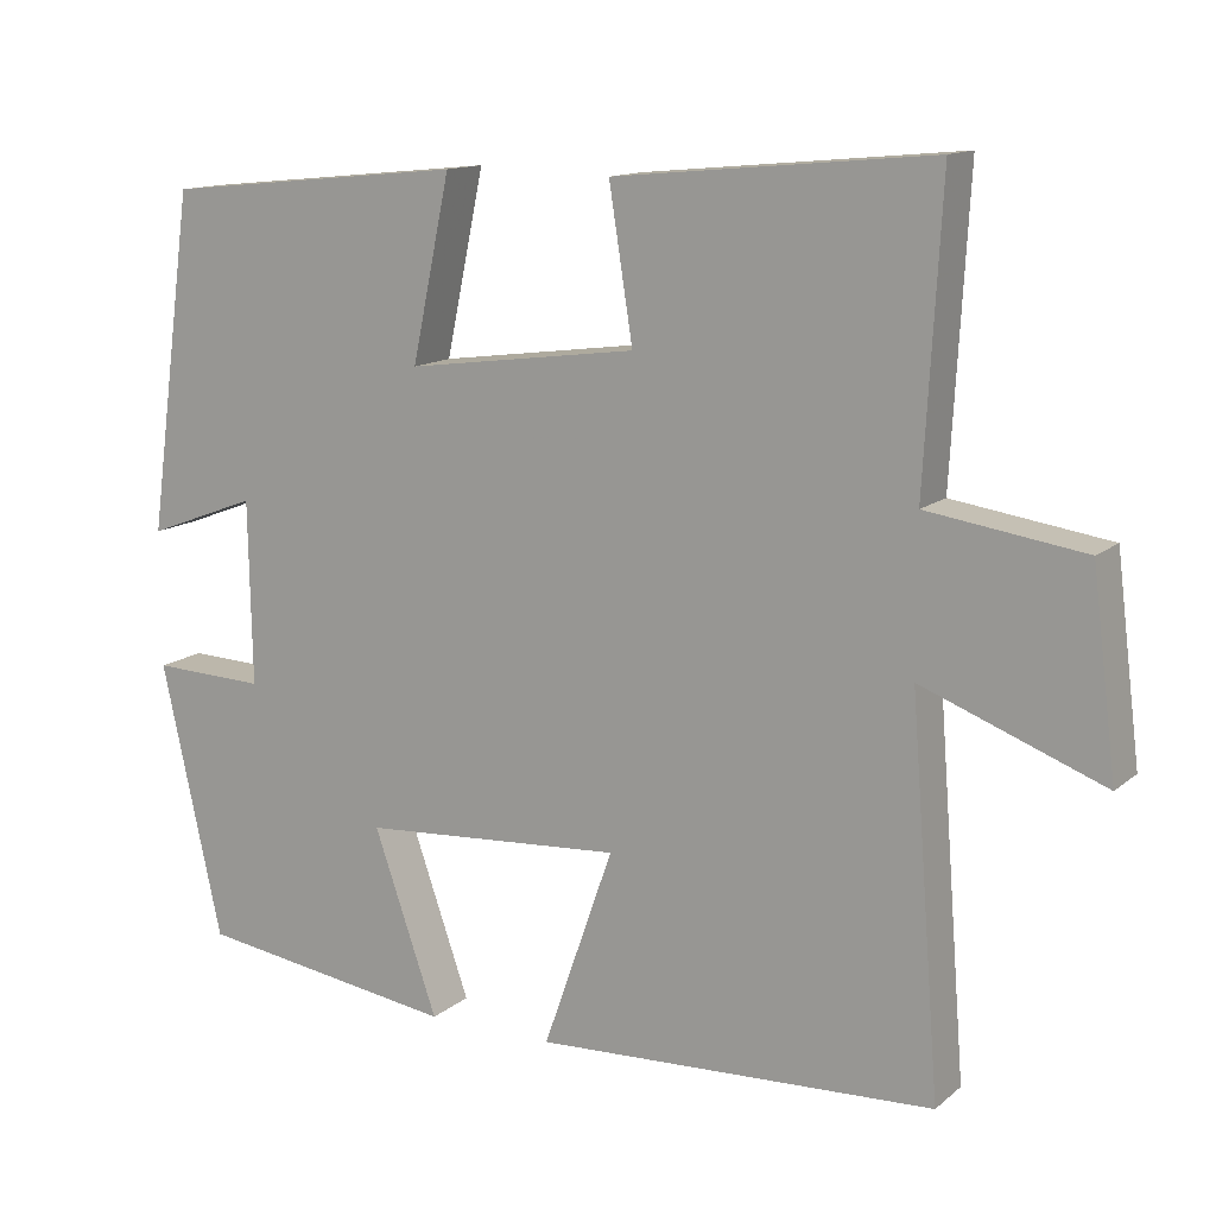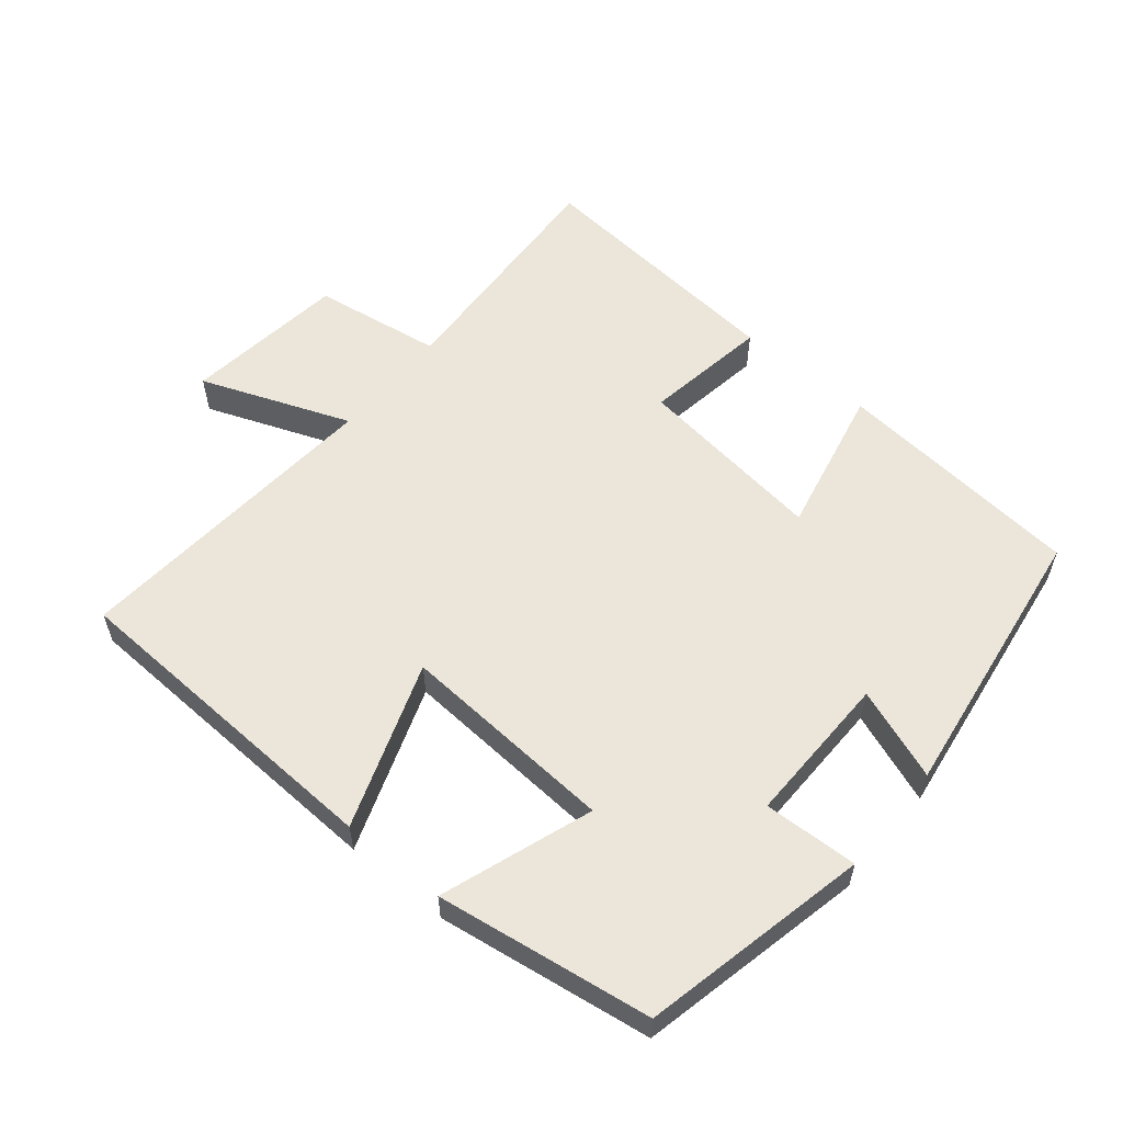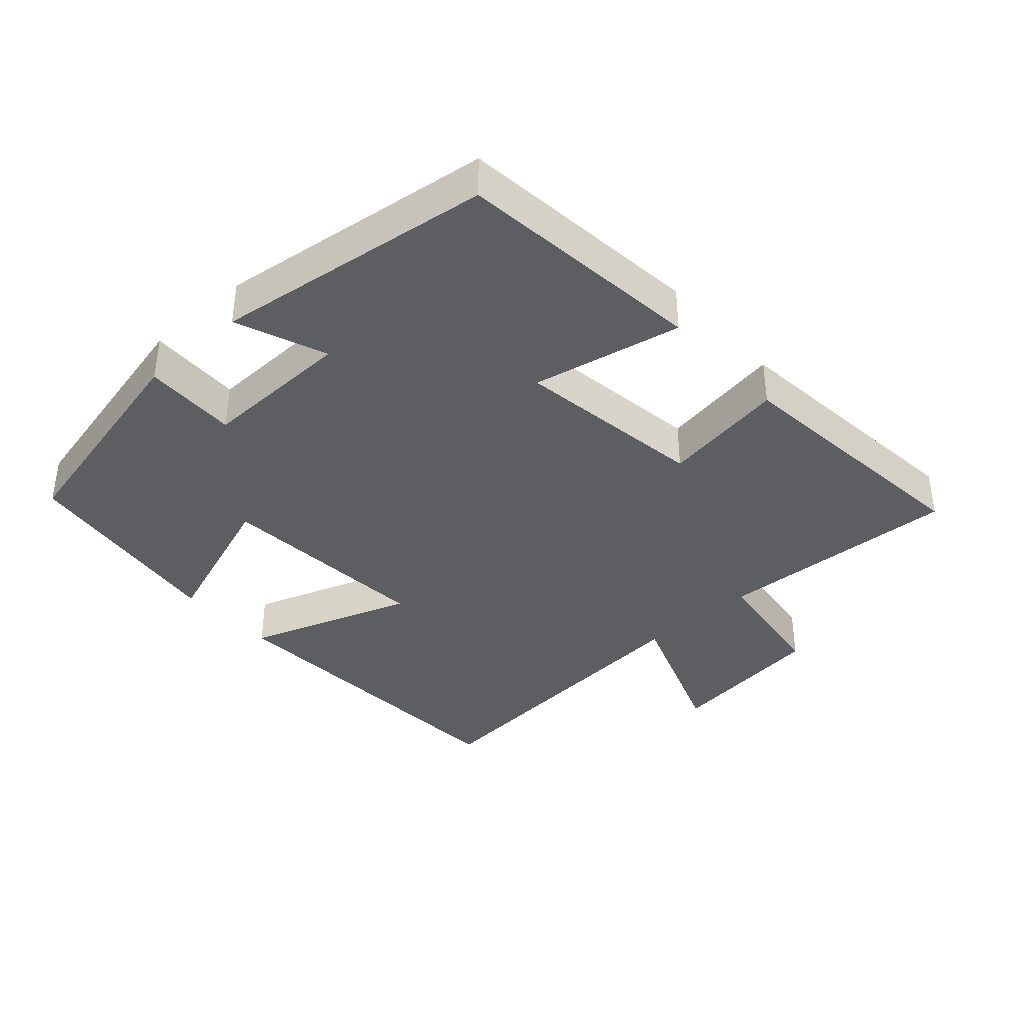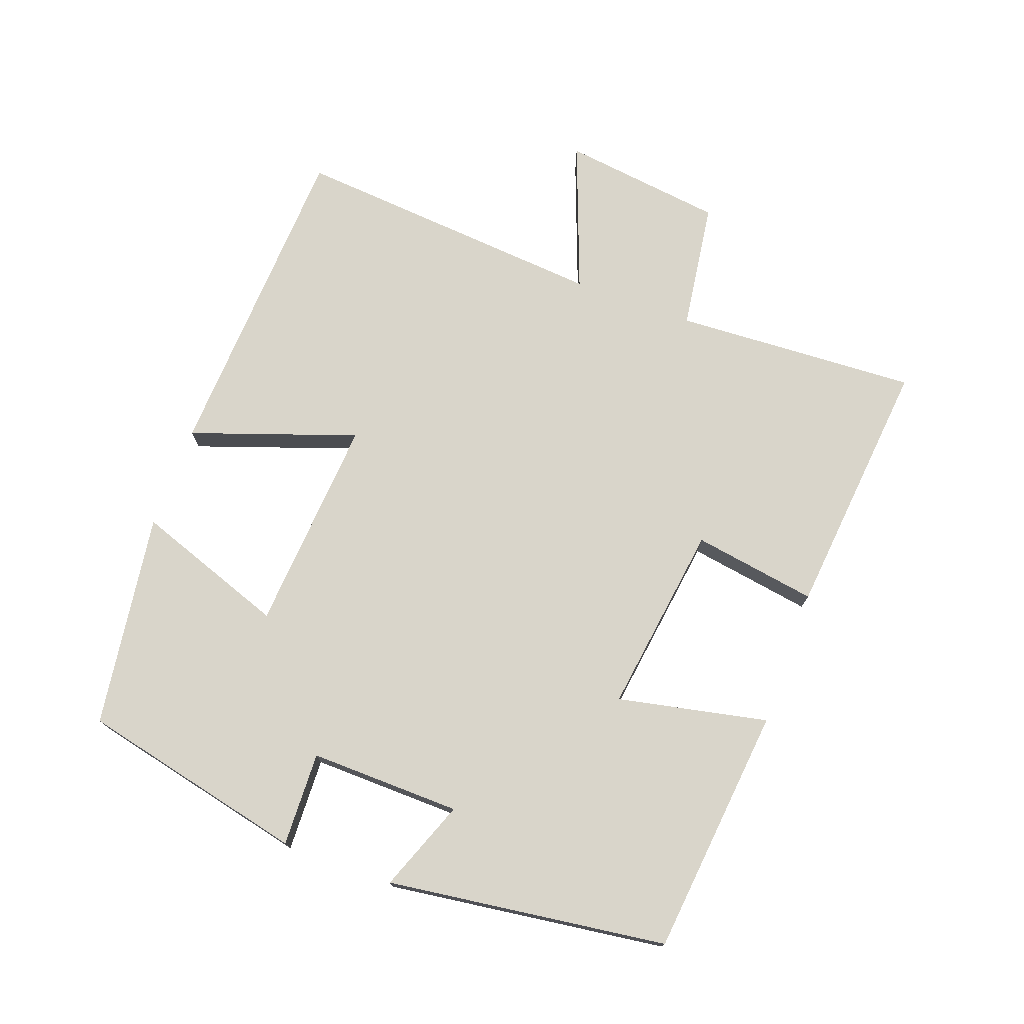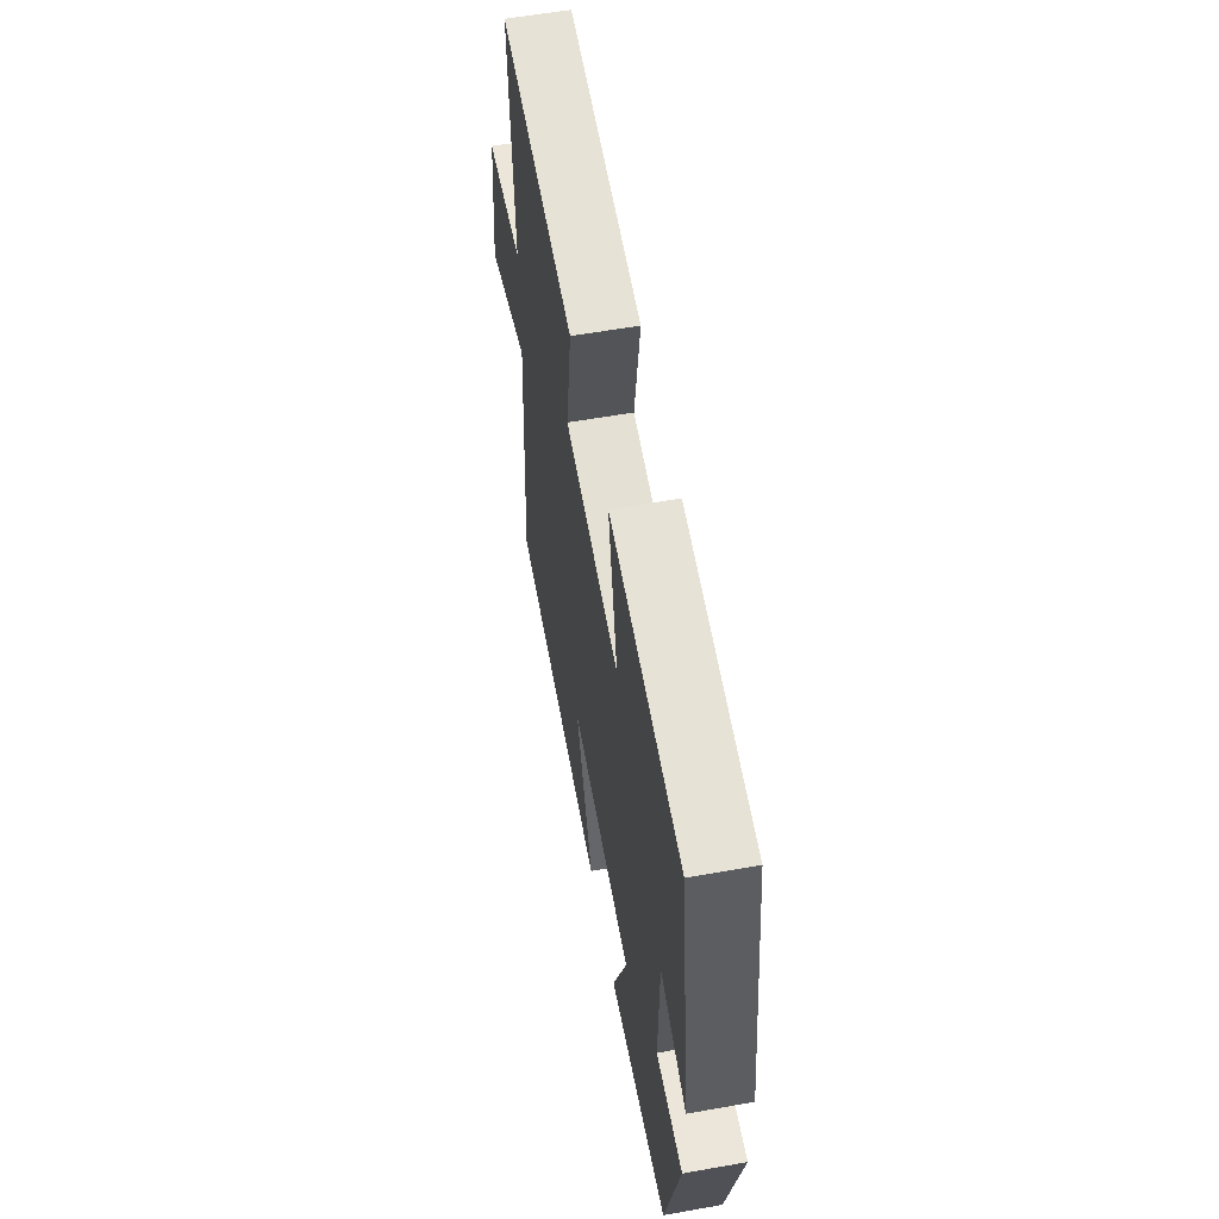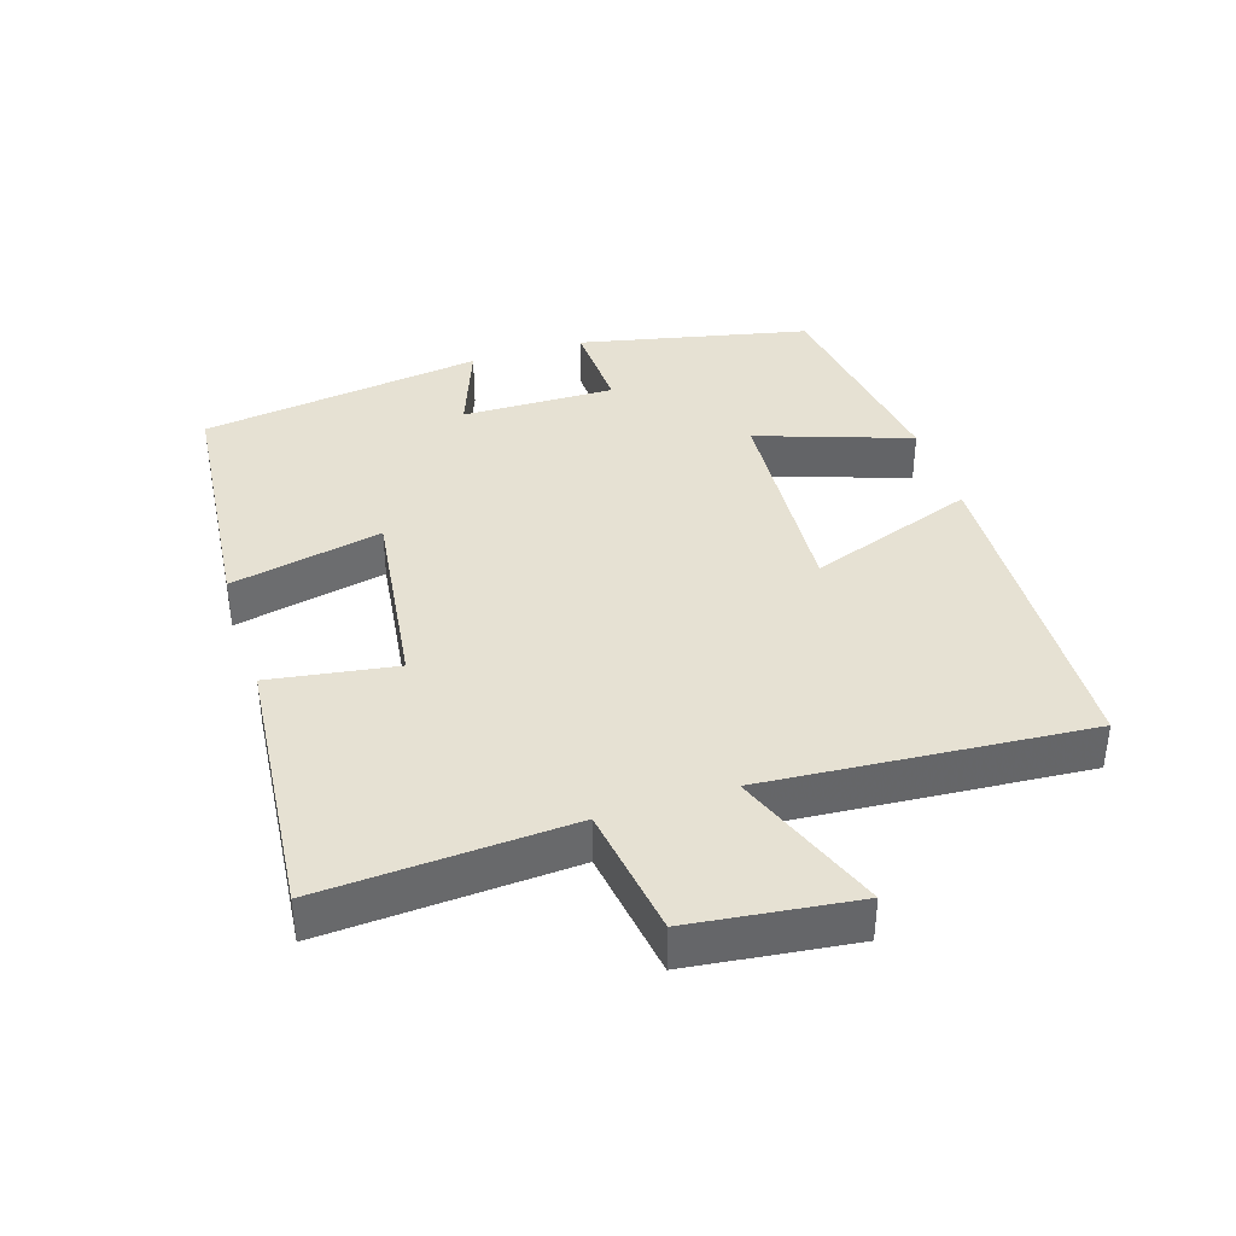
<metadata>
{"format":"obj","ext":"obj","renderer":"f3d","projection":"perspective","resolution":1024,"background":"white","views":[{"elev":13.3,"azim":30.1,"up":"+Z"},{"elev":57.2,"azim":-140.6,"up":"+Y"},{"elev":-38.1,"azim":-47.7,"up":"+Y"},{"elev":74.4,"azim":-69.8,"up":"+Y"},{"elev":58.3,"azim":-100.4,"up":"+Z"},{"elev":38.7,"azim":72.1,"up":"+Y"}]}
</metadata>
<code>
v -0.443 0.07 0.463
v -0.074 0.07 0.5
v -0.121 0.07 0.278
v 0.161 0.07 0.316
v 0.132 0.07 0.5
v 0.52 0.07 0.537
v 0.5 0.07 0.176
v 0.691 0.07 0.148
v 0.721 0.07 -0.092
v 0.5 0.07 -0.008
v 0.537 0.07 -0.477
v 0.048 0.07 -0.5
v 0.134 0.07 -0.255
v -0.186 0.07 -0.277
v -0.108 0.07 -0.5
v -0.426 0.07 -0.454
v -0.5 0.07 -0.119
v -0.361 0.07 -0.124
v -0.365 0.07 0.1
v -0.5 0.07 0.049
v -0.443 0 0.463
v -0.074 0 0.5
v -0.121 0 0.278
v 0.161 0 0.316
v 0.132 0 0.5
v 0.52 0 0.537
v 0.5 0 0.176
v 0.691 0 0.148
v 0.721 0 -0.092
v 0.5 0 -0.008
v 0.537 0 -0.477
v 0.048 0 -0.5
v 0.134 0 -0.255
v -0.186 0 -0.277
v -0.108 0 -0.5
v -0.426 0 -0.454
v -0.5 0 -0.119
v -0.361 0 -0.124
v -0.365 0 0.1
v -0.5 0 0.049
f 1 2 3
f 20 1 3
f 19 20 3
f 18 19 3 4
f 16 17 18
f 15 16 18
f 14 15 18
f 13 14 18 4
f 10 11 12 13
f 10 13 4
f 7 8 9 10
f 7 10 4 5
f 5 6 7
f 23 22 21
f 23 21 40
f 23 40 39
f 24 23 39 38
f 38 37 36
f 38 36 35
f 38 35 34
f 24 38 34 33
f 33 32 31 30
f 24 33 30
f 30 29 28 27
f 25 24 30 27
f 27 26 25
f 1 21 22 2
f 2 22 23 3
f 3 23 24 4
f 4 24 25 5
f 5 25 26 6
f 6 26 27 7
f 7 27 28 8
f 8 28 29 9
f 9 29 30 10
f 10 30 31 11
f 11 31 32 12
f 12 32 33 13
f 13 33 34 14
f 14 34 35 15
f 15 35 36 16
f 16 36 37 17
f 17 37 38 18
f 18 38 39 19
f 19 39 40 20
f 20 40 21 1

</code>
